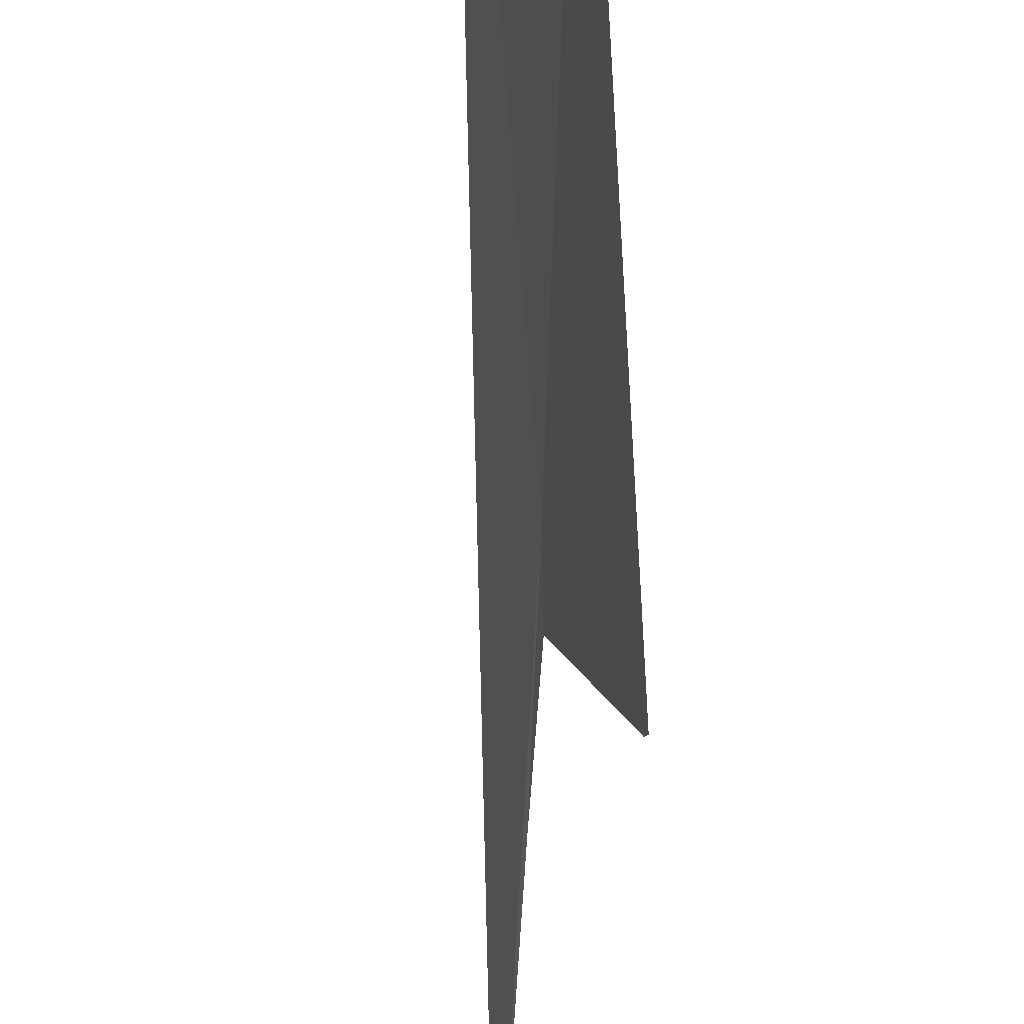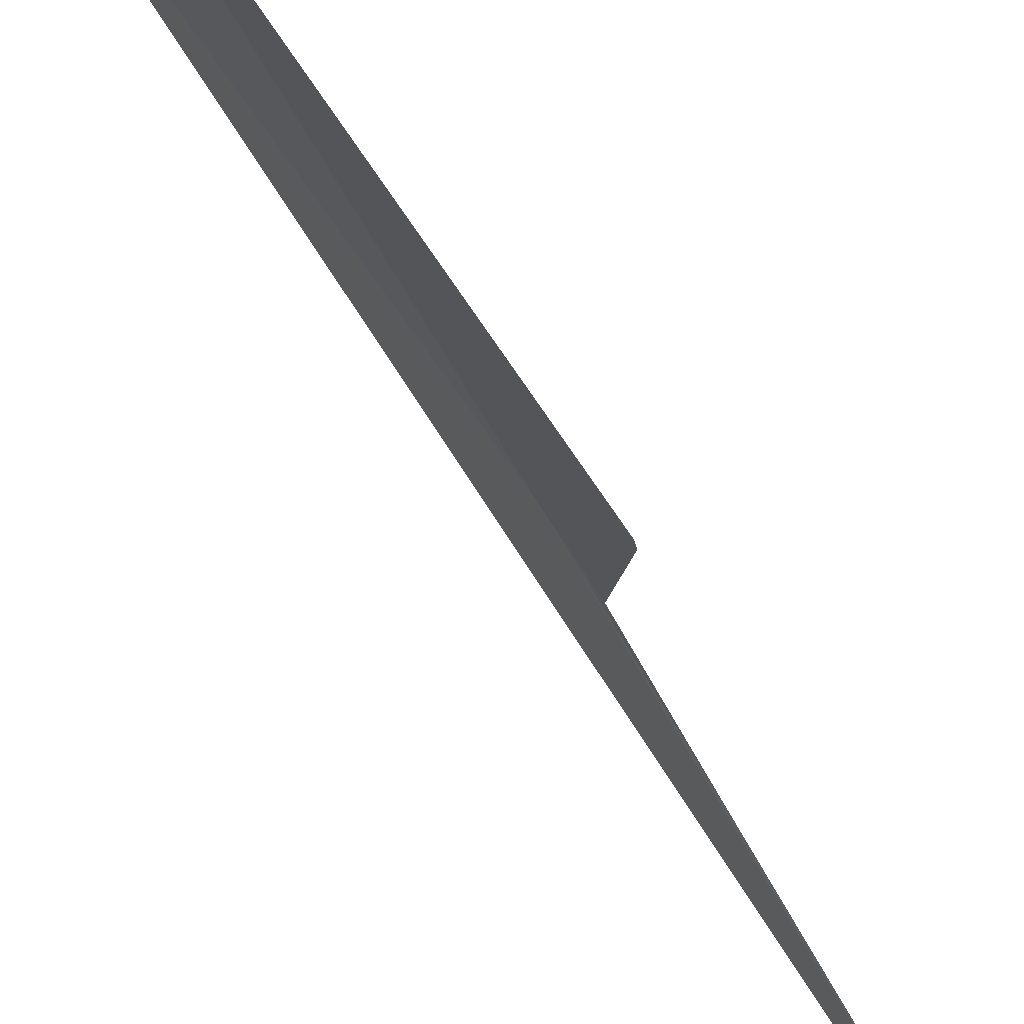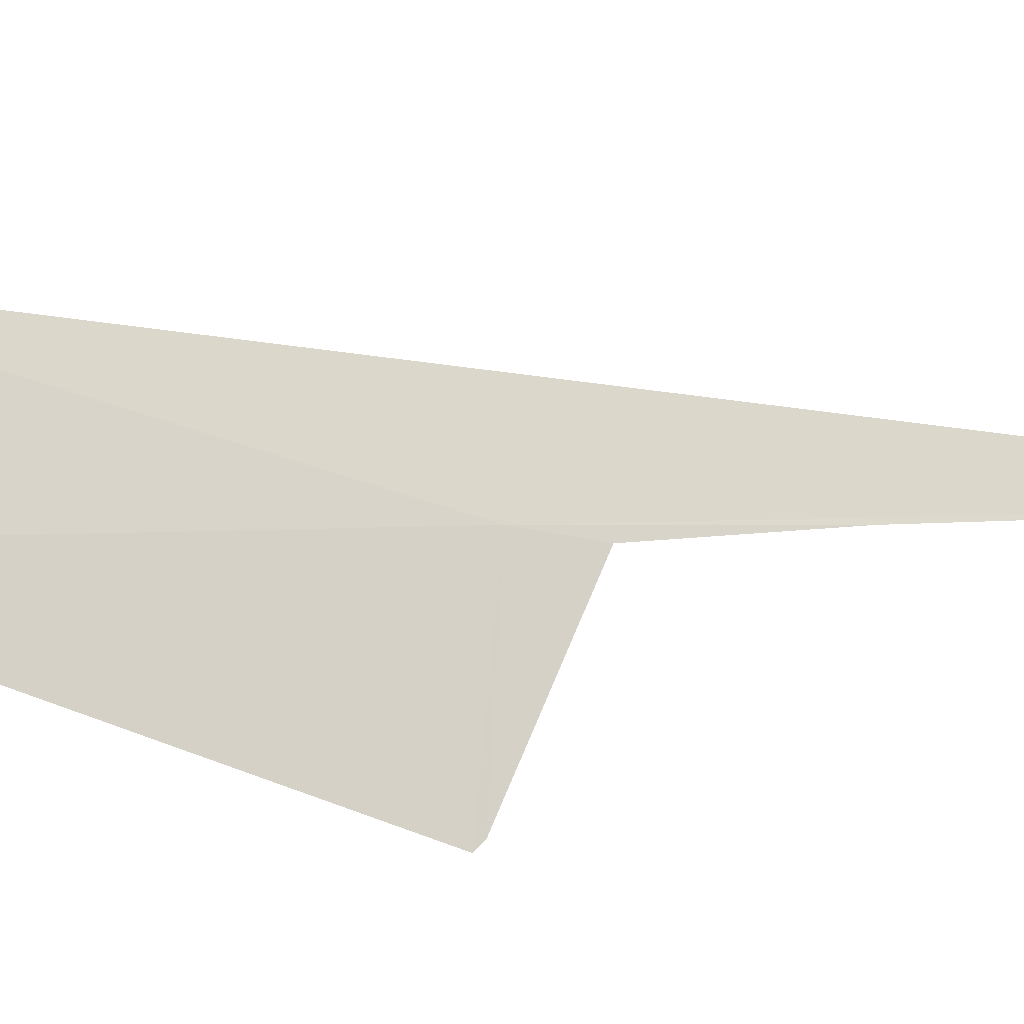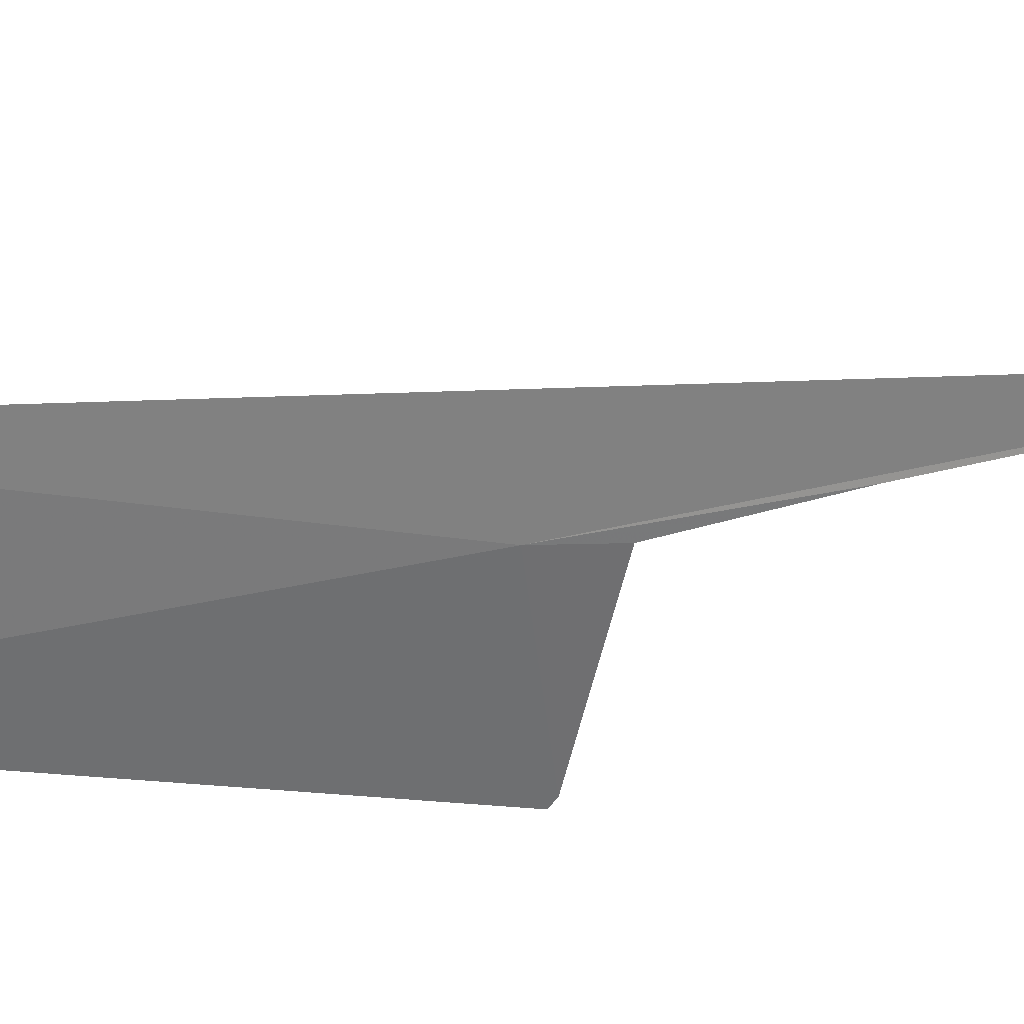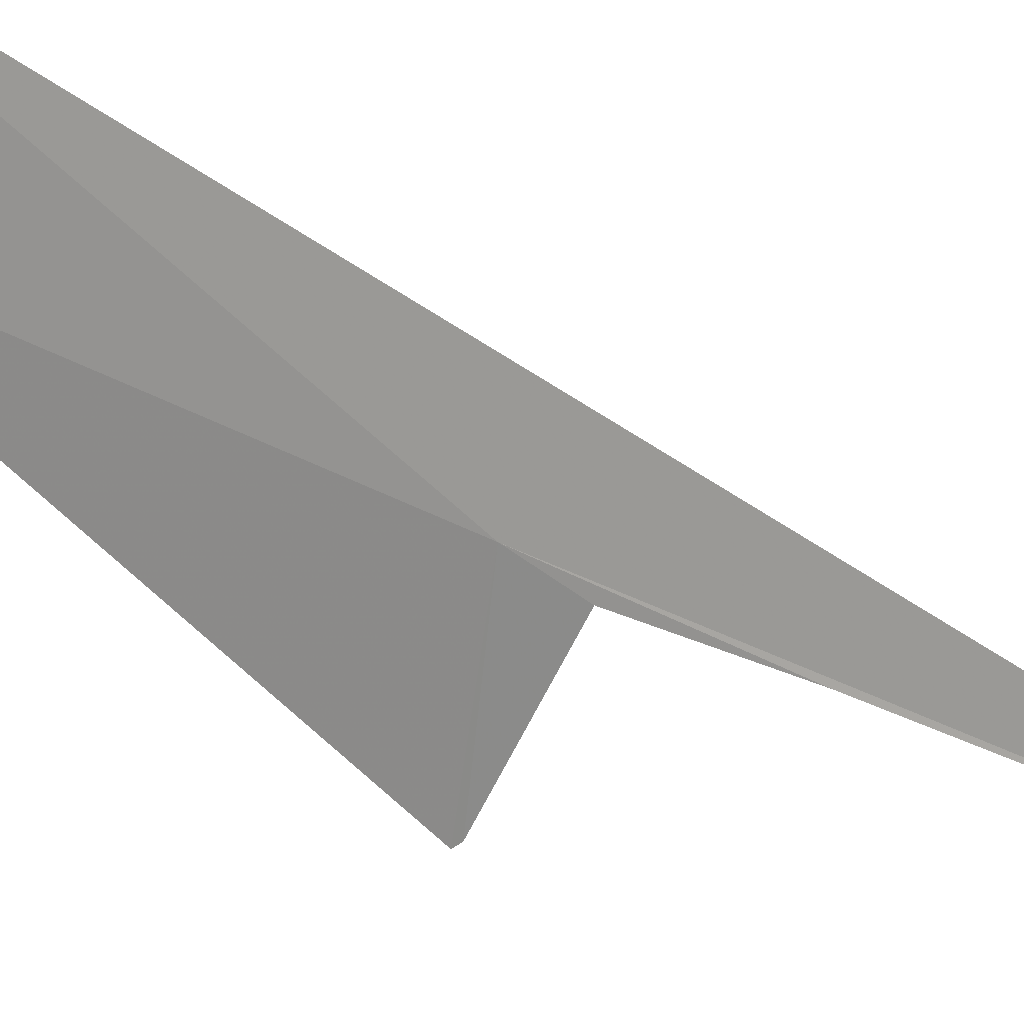
<metadata>
{"format":"obj","ext":"obj","renderer":"f3d","projection":"perspective","resolution":1024,"background":"white","views":[{"elev":-55.6,"azim":-3.9,"up":"+Y"},{"elev":-76.0,"azim":29.5,"up":"+Y"},{"elev":-10.3,"azim":107.5,"up":"+Y"},{"elev":52.6,"azim":73.5,"up":"+Y"},{"elev":37.9,"azim":119.9,"up":"+Y"}]}
</metadata>
<code>
v 36.25 34.01 51.28
v 36.3 33.9 50.8
v 36.65 32.66 51.23
v 36.3 33.91 49.7
v 36.34 33.85 46.99
v 36.66 32.6 51.28
v 36.09 34.18 55.59
v 35.59 35.57 55.59
f 1 3 2
f 1 2 4
f 1 4 5
f 1 6 3
f 1 7 6
f 1 8 7
f 1 5 8

</code>
